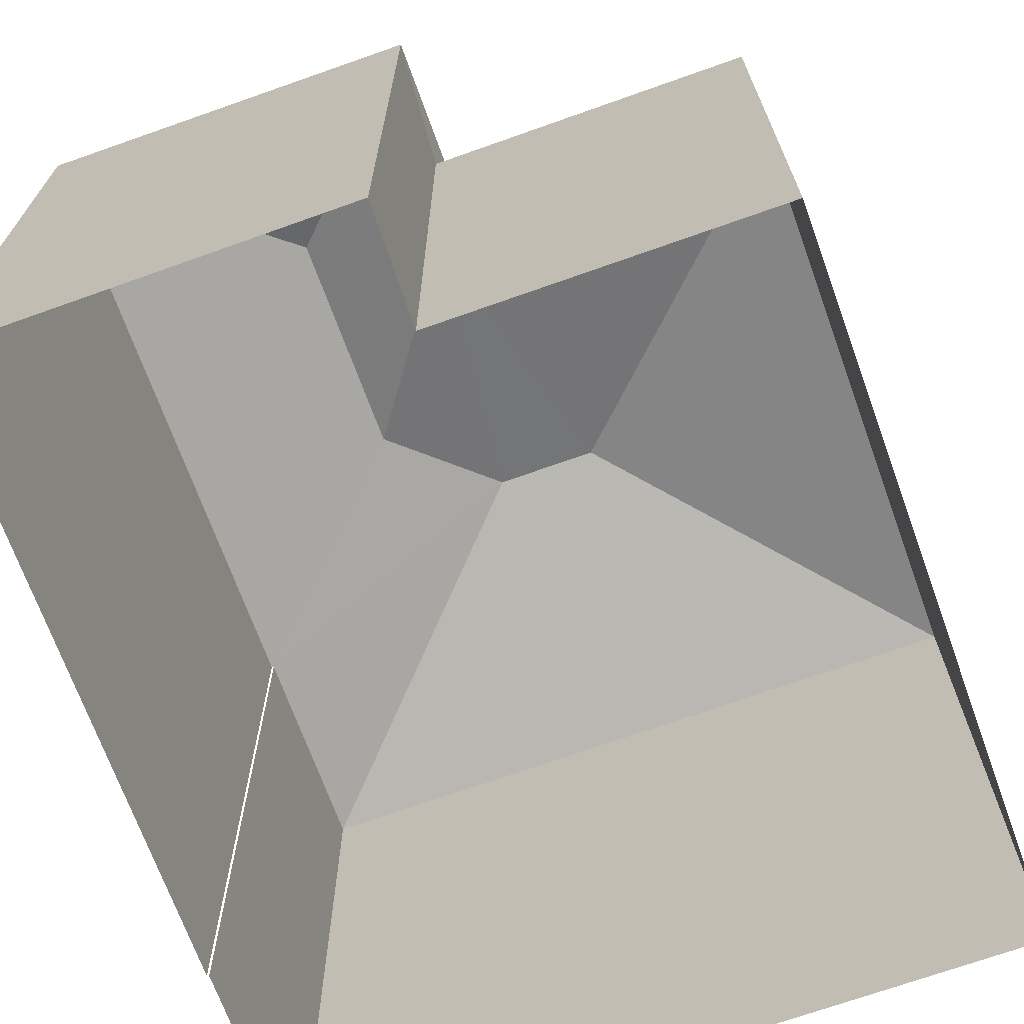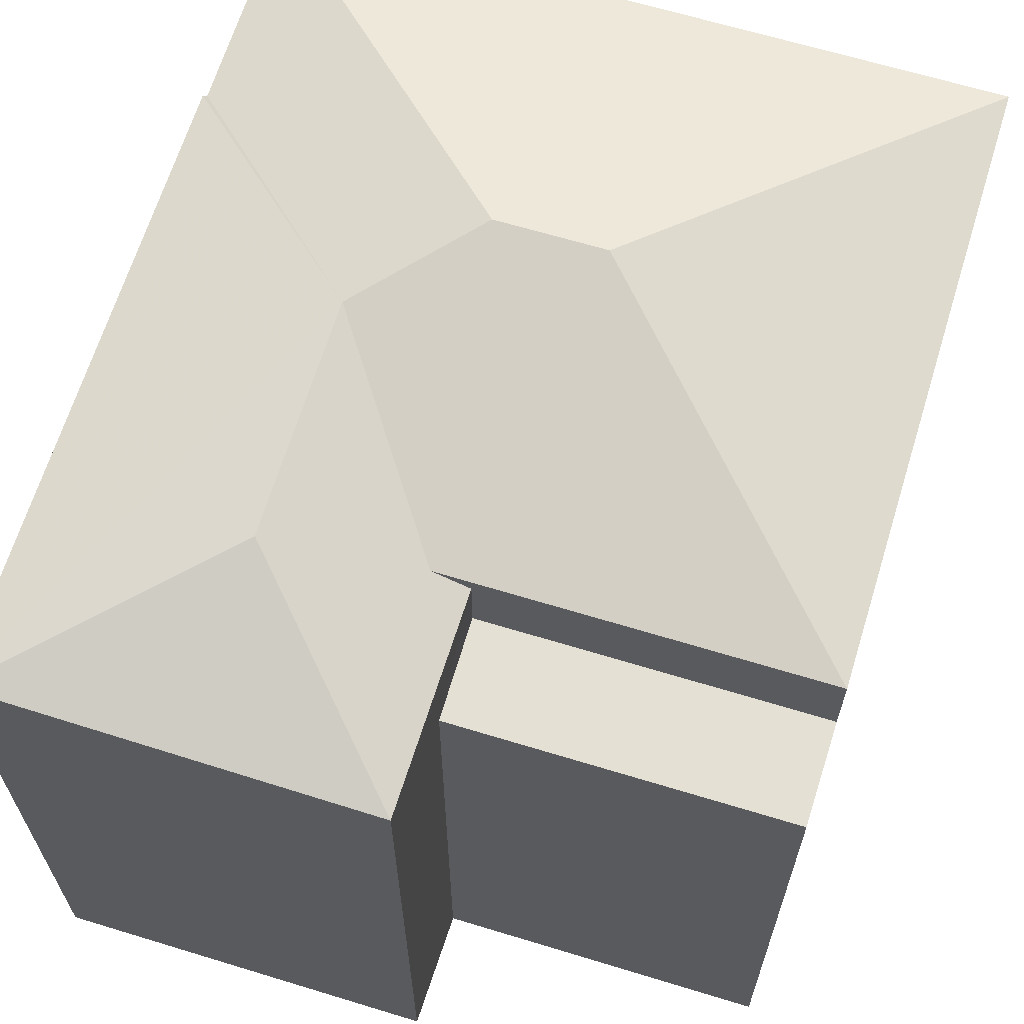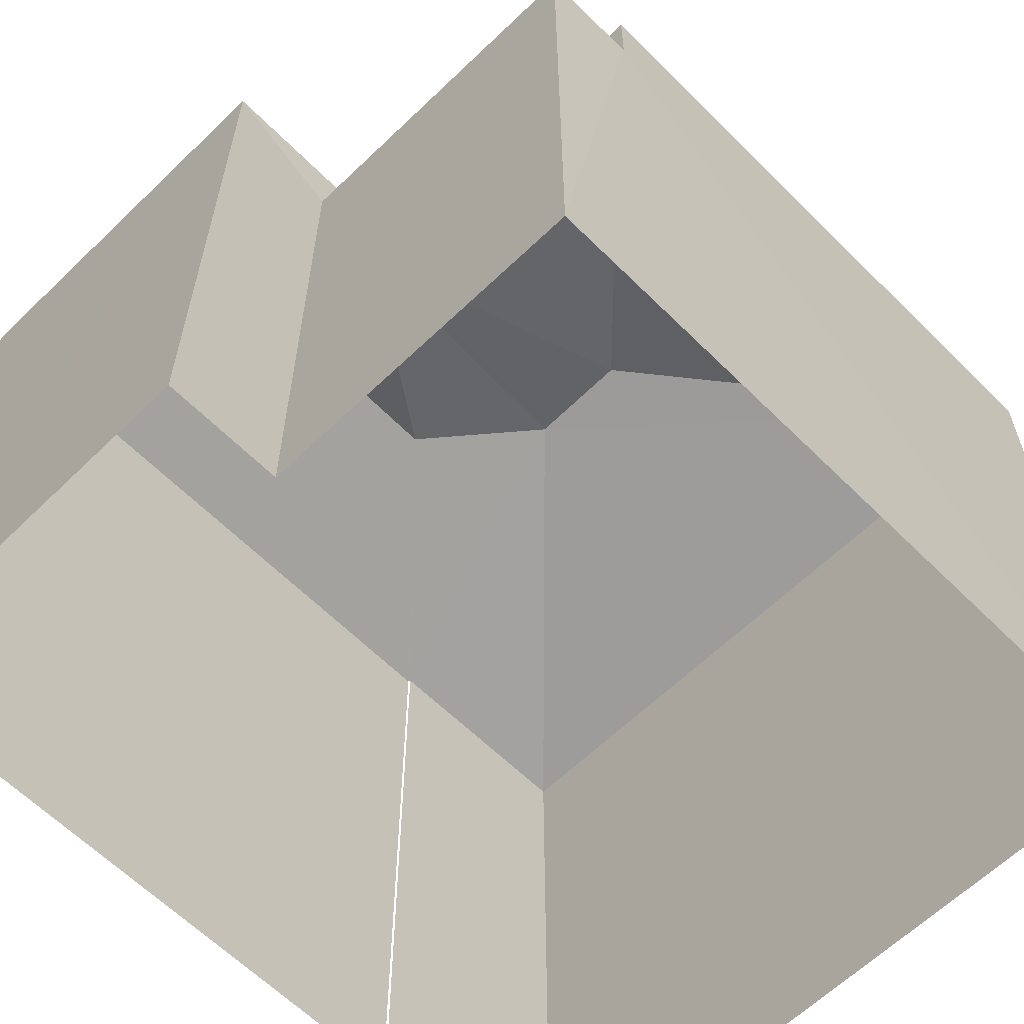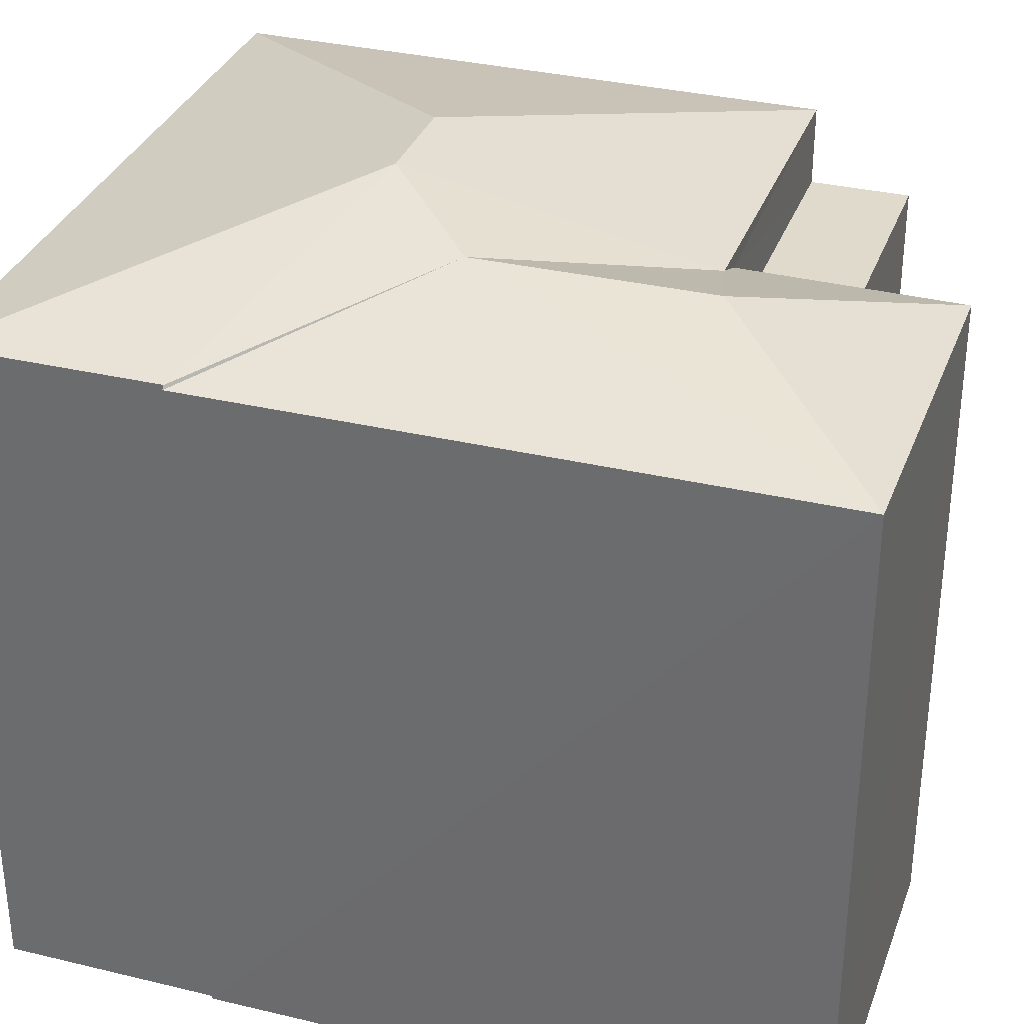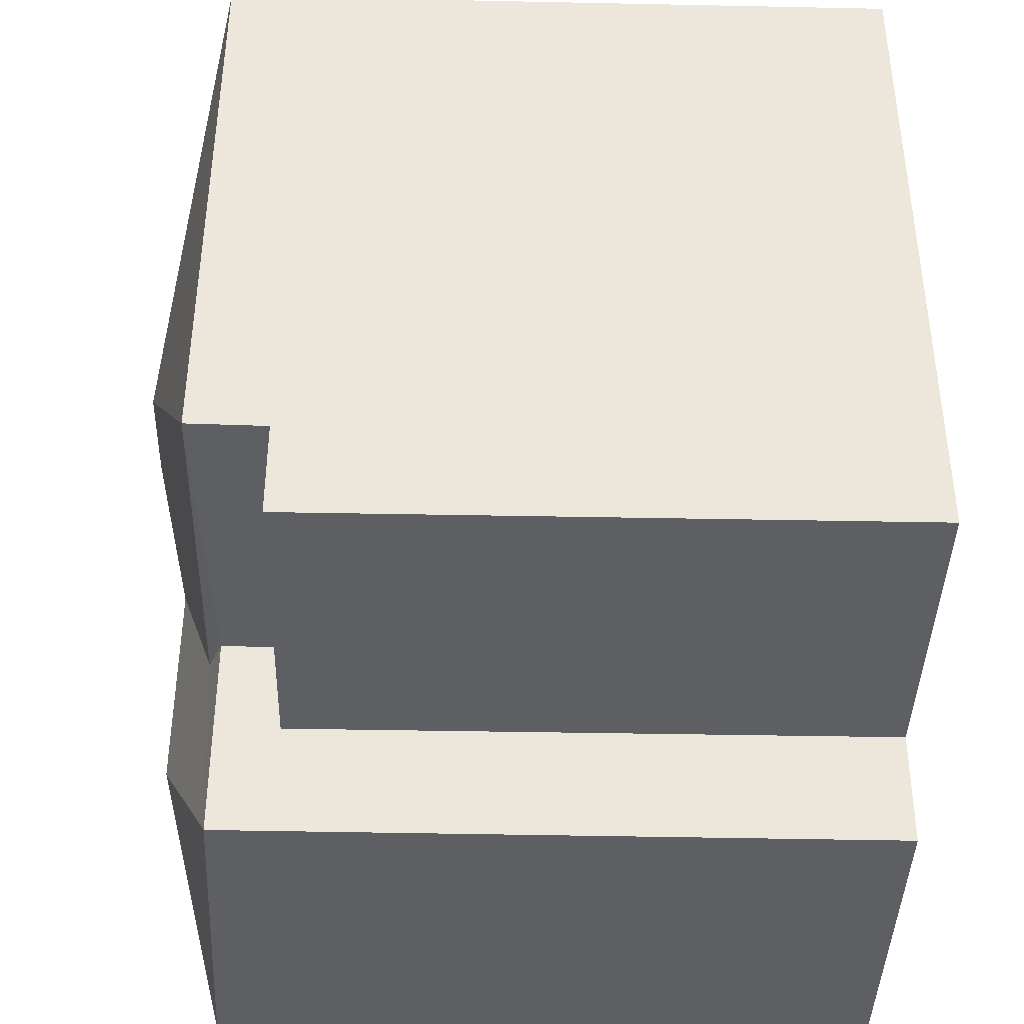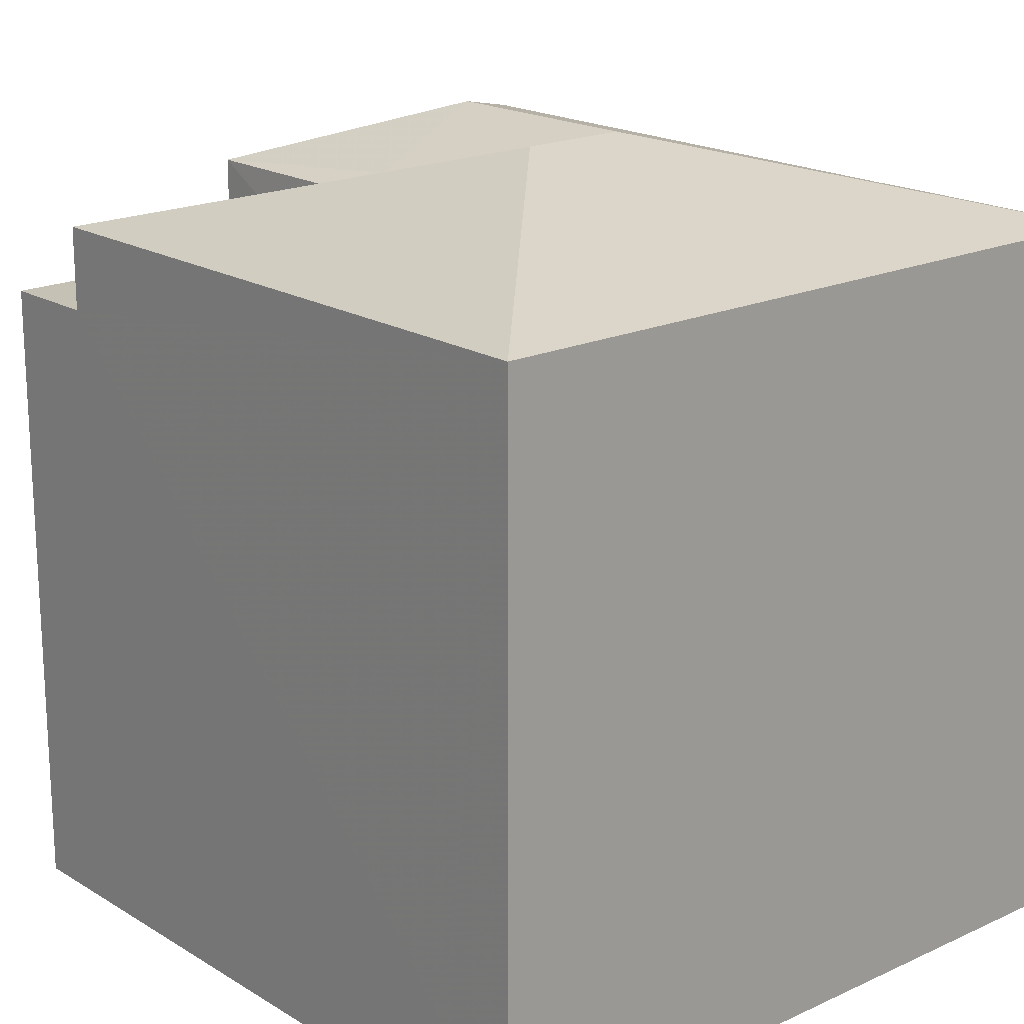
<metadata>
{"format":"obj","ext":"obj","renderer":"f3d","projection":"perspective","resolution":1024,"background":"white","views":[{"elev":-69.9,"azim":16.9,"up":"+Z"},{"elev":65.4,"azim":14.2,"up":"+Z"},{"elev":-61.9,"azim":41.7,"up":"+Z"},{"elev":33.1,"azim":-74.5,"up":"+Z"},{"elev":-43.1,"azim":88.7,"up":"+Y"},{"elev":18.8,"azim":136.0,"up":"+Z"}]}
</metadata>
<code>
v -3.738e+05 -1.047e+05 23.43
v -3.738e+05 -1.047e+05 23.43
v -3.738e+05 -1.047e+05 23.43
v -3.738e+05 -1.047e+05 23.43
v -3.738e+05 -1.047e+05 23.43
v -3.738e+05 -1.047e+05 23.43
v -3.738e+05 -1.047e+05 23.43
v -3.738e+05 -1.047e+05 23.43
v -3.738e+05 -1.047e+05 31.87
v -3.738e+05 -1.047e+05 31.87
v -3.738e+05 -1.047e+05 31
v -3.738e+05 -1.047e+05 31
v -3.738e+05 -1.047e+05 31.58
v -3.738e+05 -1.047e+05 30.85
v -3.738e+05 -1.047e+05 31.58
v -3.738e+05 -1.047e+05 30.85
v -3.738e+05 -1.047e+05 31
v -3.738e+05 -1.047e+05 30.99
v -3.738e+05 -1.047e+05 30.99
v -3.738e+05 -1.047e+05 31
v -3.738e+05 -1.047e+05 31
v -3.738e+05 -1.047e+05 30.13
v -3.738e+05 -1.047e+05 30.13
v -3.738e+05 -1.047e+05 30.13
v -3.738e+05 -1.047e+05 30.13
f 1 2 3
f 2 4 5
f 6 3 7
f 7 5 8
f 3 2 5
f 3 5 7
f 18 20 3
f 6 18 3
f 9 10 11
f 9 11 12
f 10 13 11
f 14 11 15
f 15 11 13
f 16 11 14
f 9 12 17
f 13 18 19
f 19 15 13
f 20 18 13
f 10 21 20
f 10 20 13
f 22 23 24
f 22 25 23
f 15 19 14
f 10 17 21
f 10 9 17
f 8 25 14
f 14 25 16
f 8 5 25
f 16 25 22
f 14 7 8
f 14 19 7
f 5 4 23
f 25 5 23
f 23 4 24
f 12 24 17
f 17 24 2
f 24 4 2
f 19 6 7
f 19 18 6
f 17 2 1
f 21 17 1
f 11 16 12
f 16 24 12
f 16 22 24
f 20 21 1
f 3 20 1

</code>
